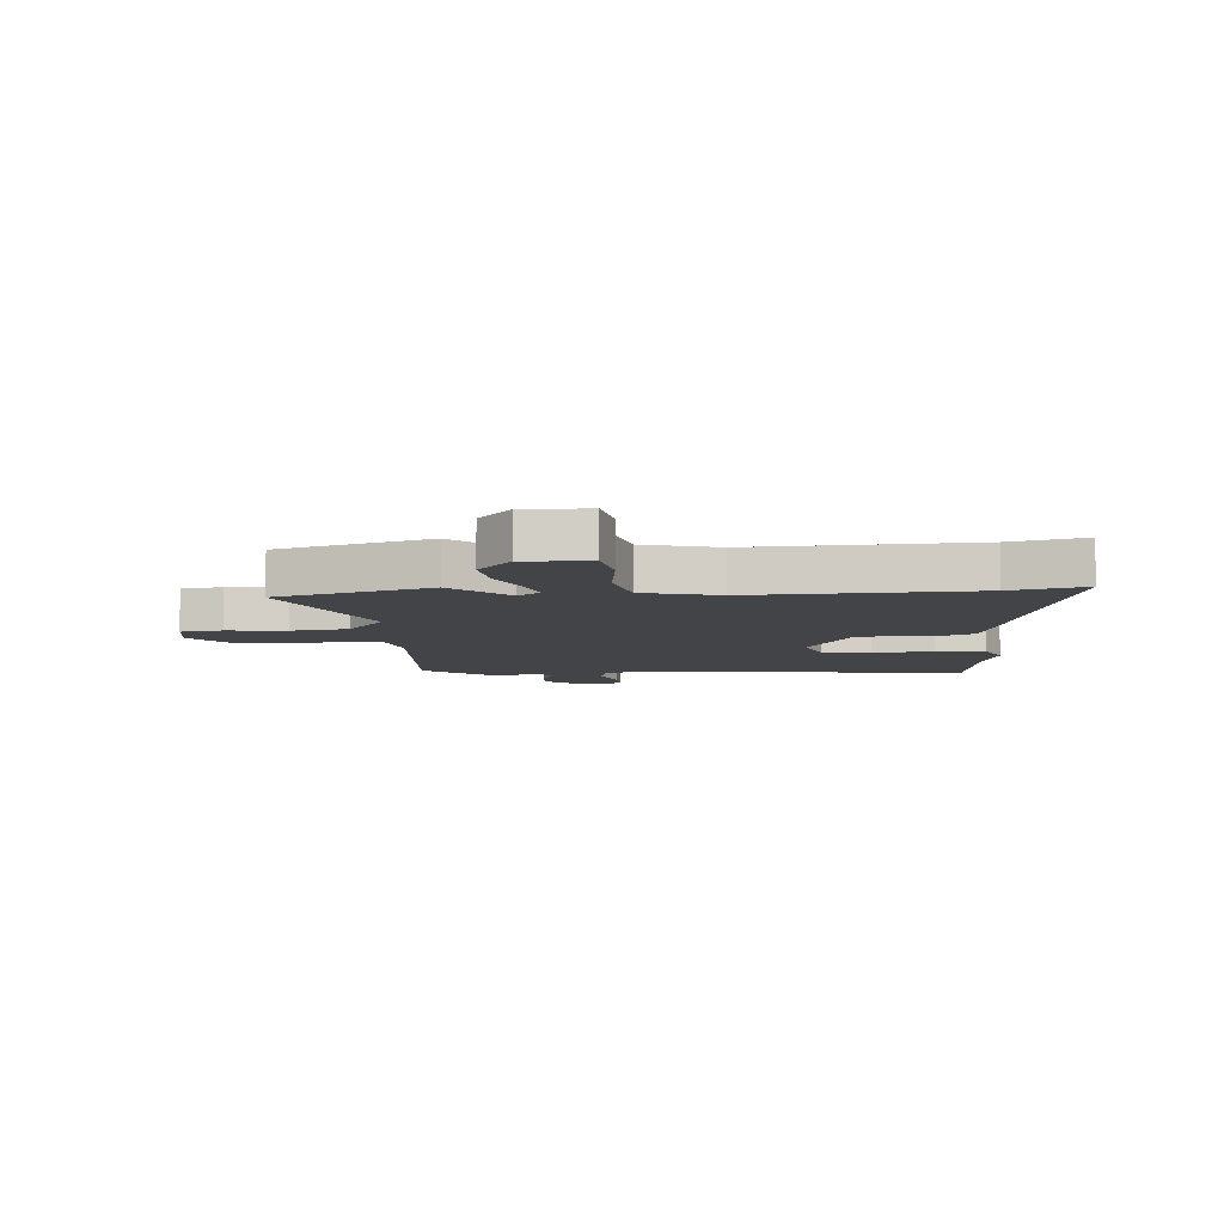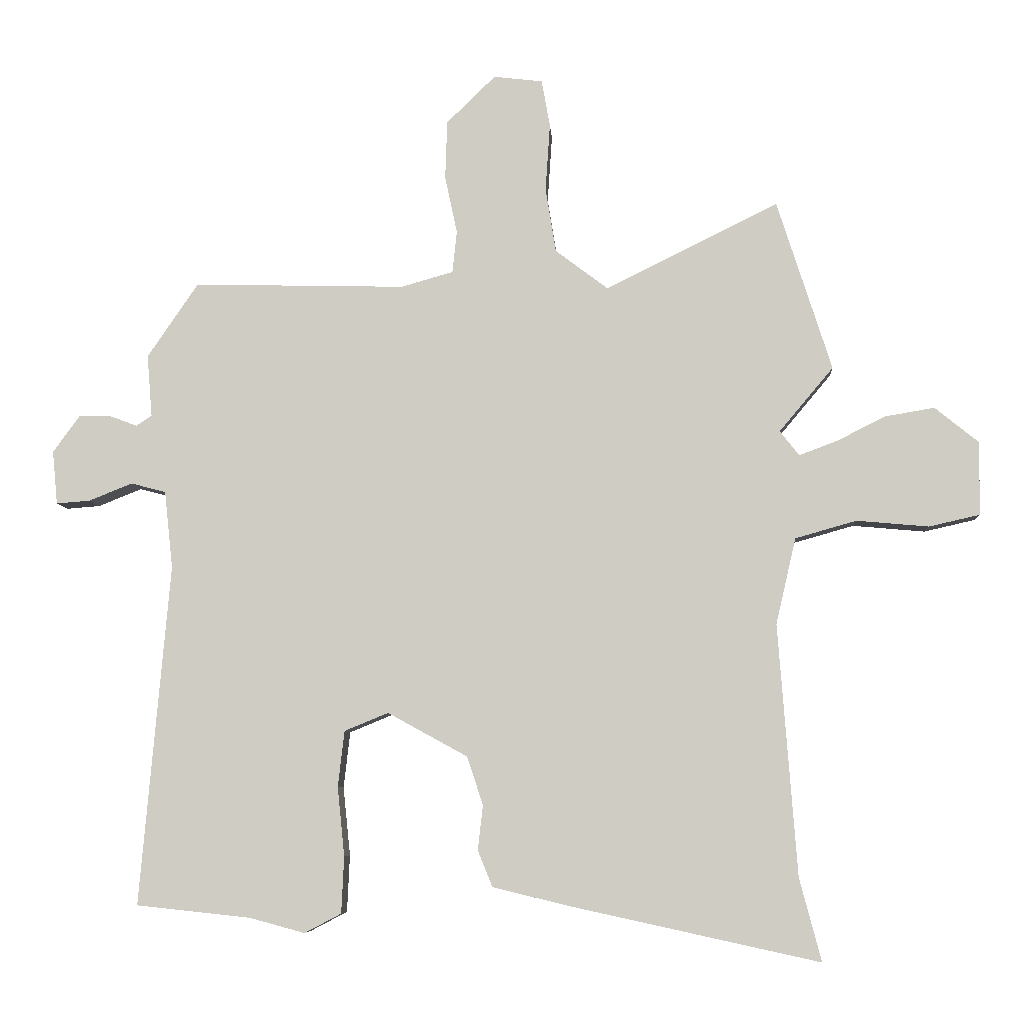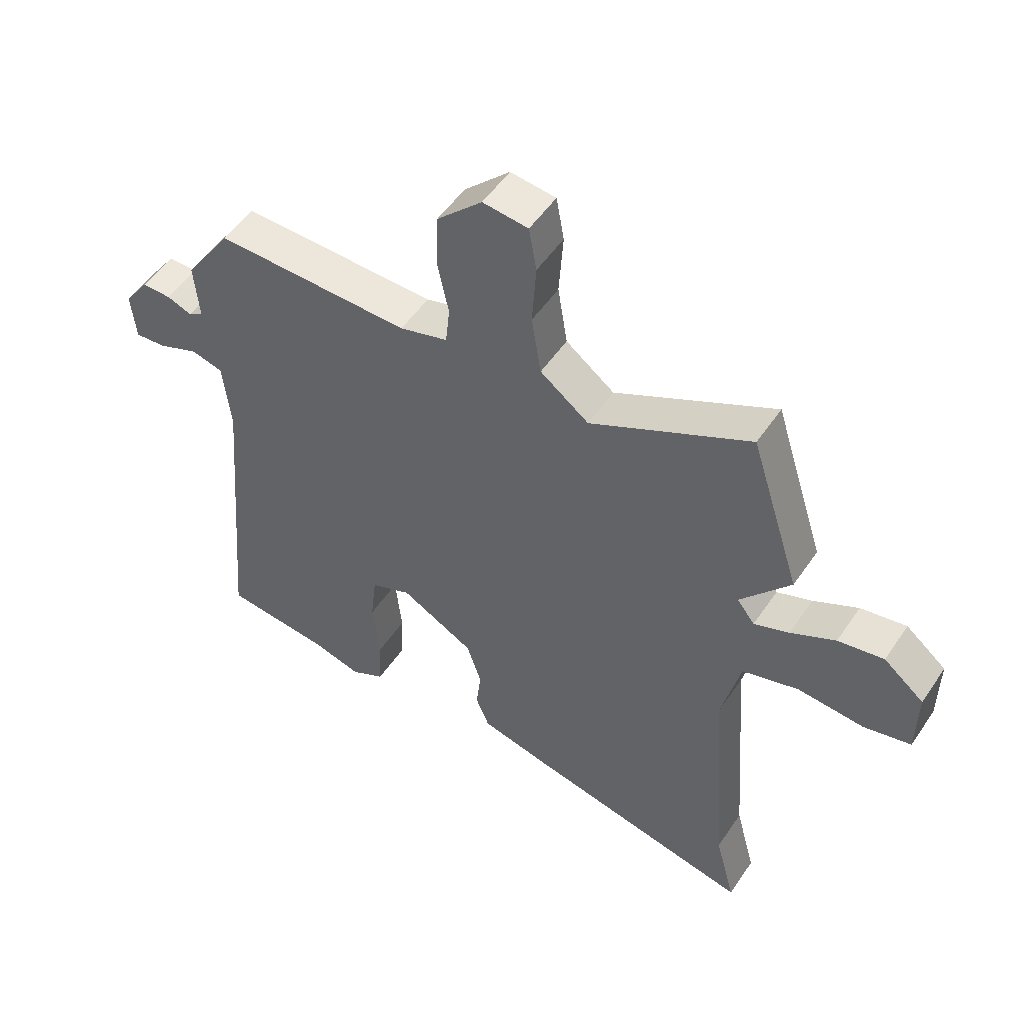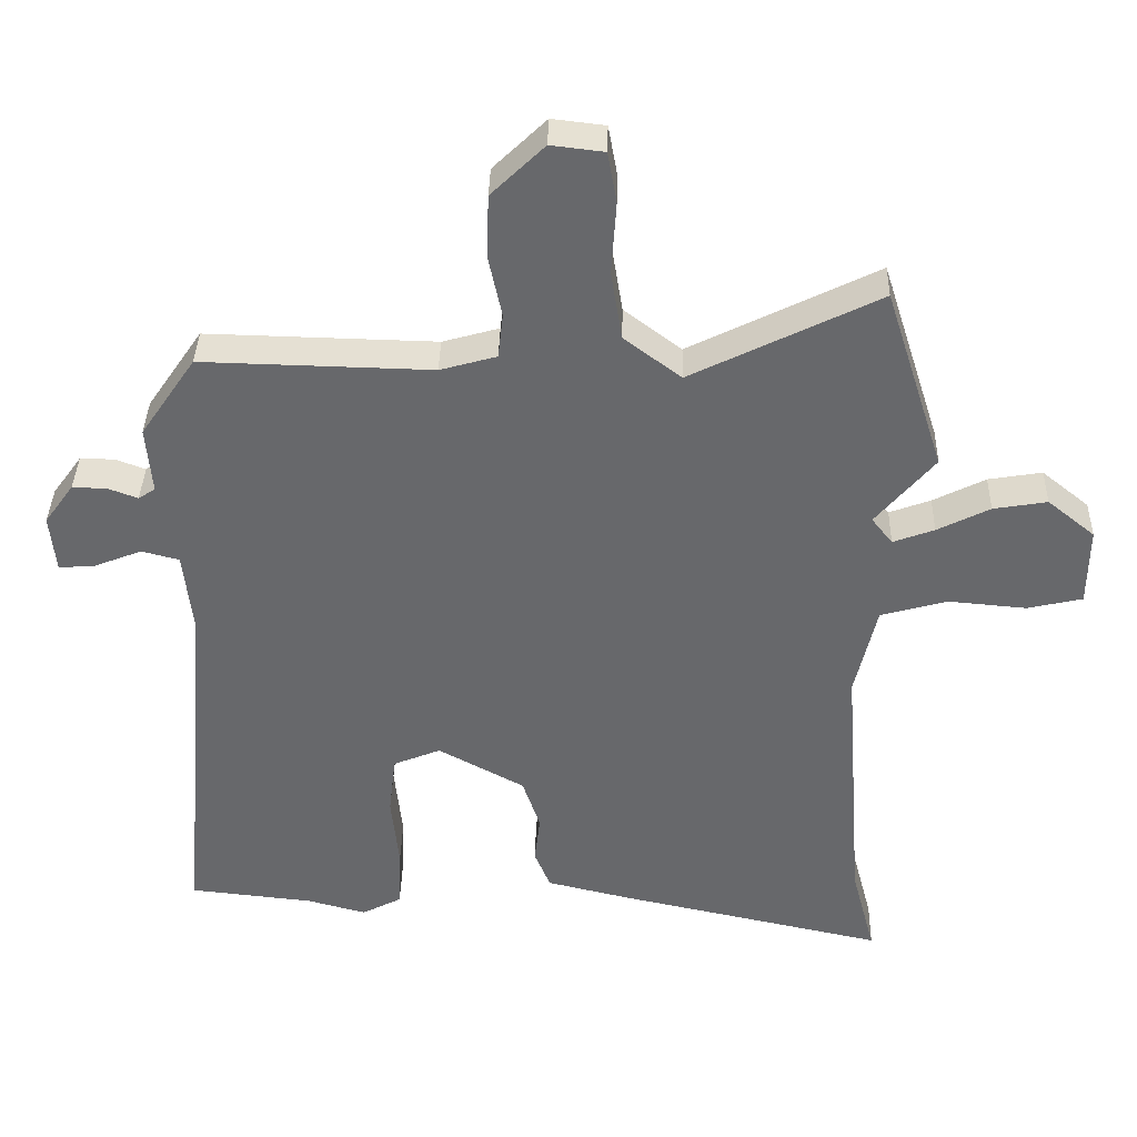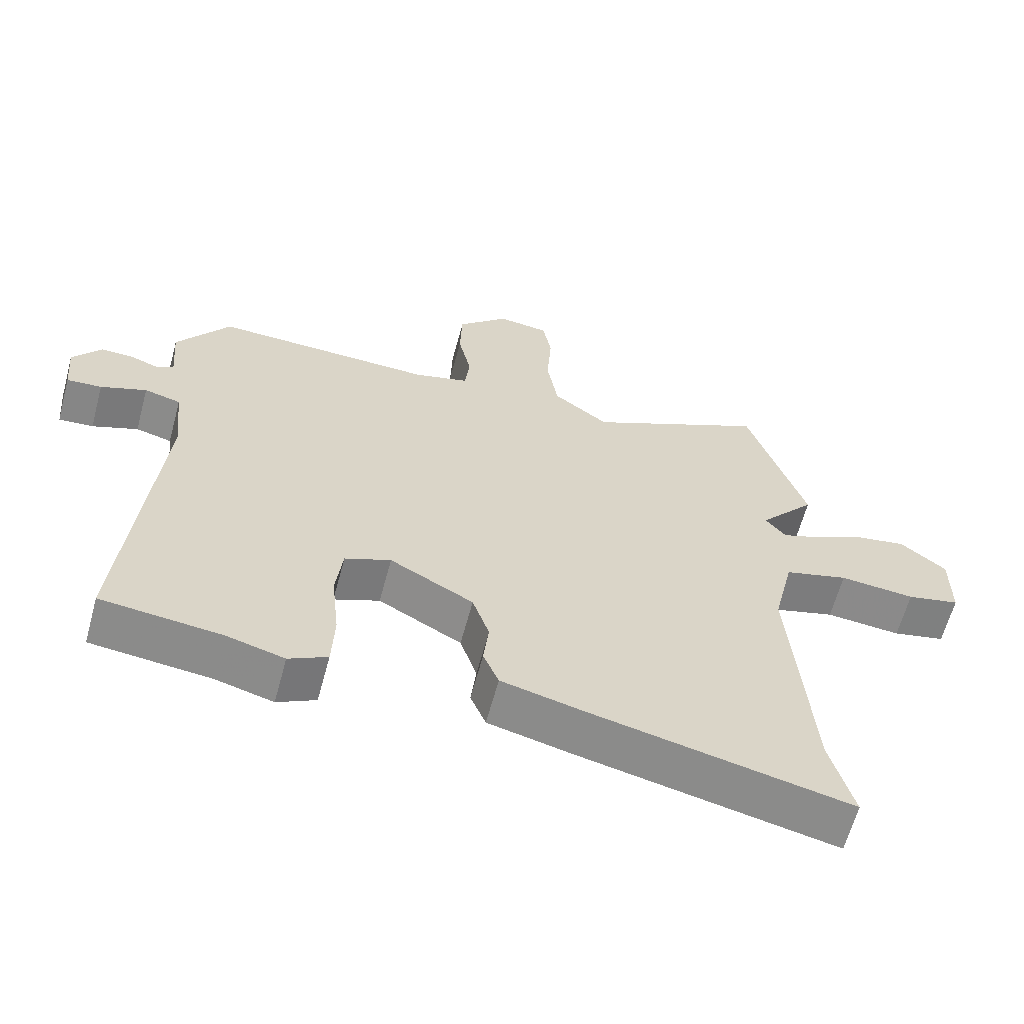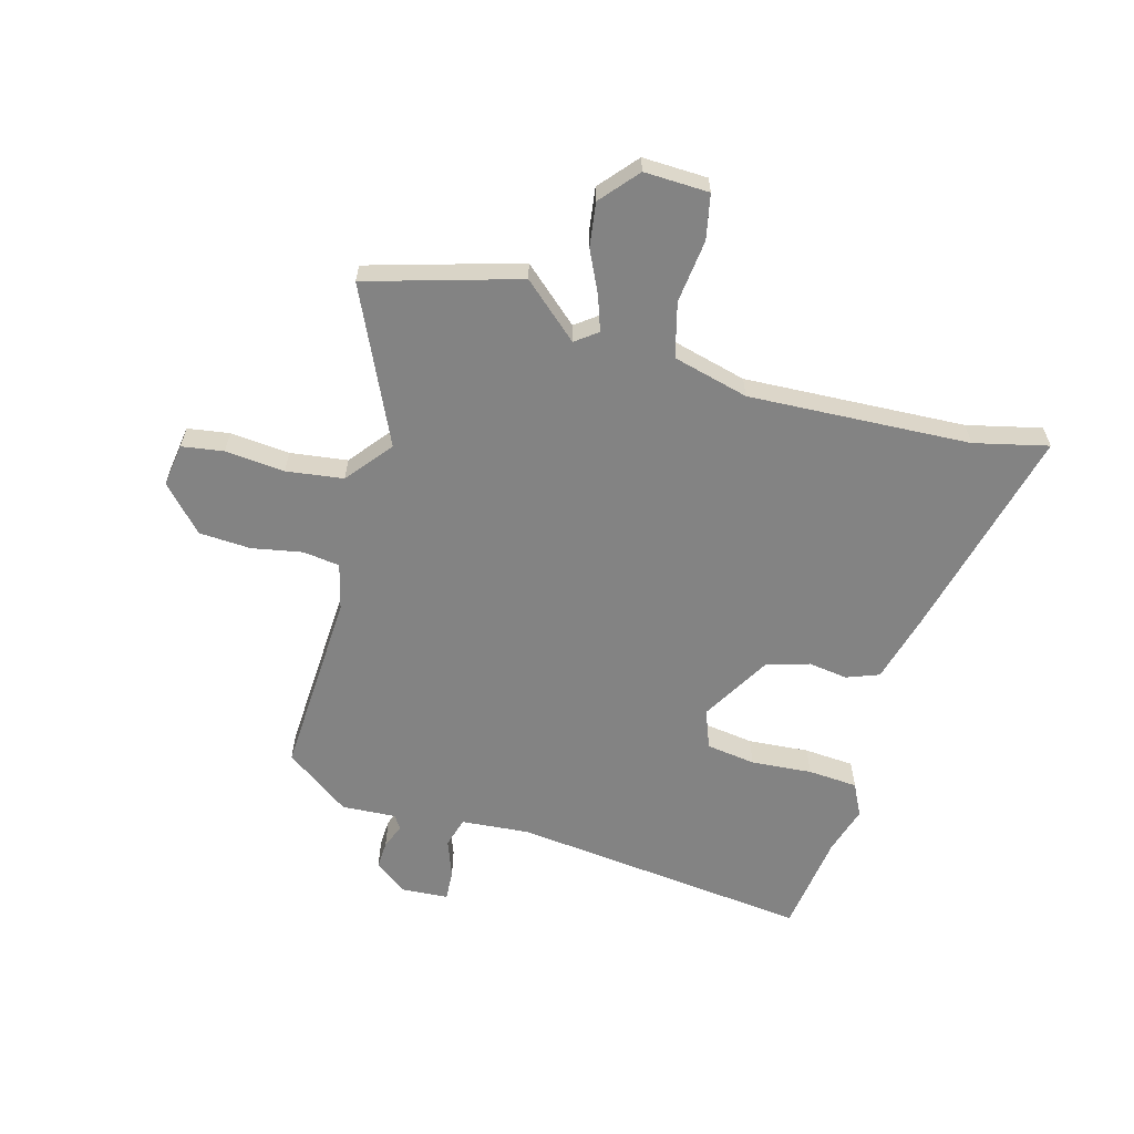
<metadata>
{"format":"obj","ext":"obj","renderer":"f3d","projection":"perspective","resolution":1024,"background":"white","views":[{"elev":-8.0,"azim":92.4,"up":"+Y"},{"elev":-6.9,"azim":3.6,"up":"+Z"},{"elev":51.8,"azim":33.1,"up":"+Z"},{"elev":37.5,"azim":1.4,"up":"+Z"},{"elev":-63.0,"azim":-15.1,"up":"+Z"},{"elev":-61.0,"azim":73.0,"up":"+Y"}]}
</metadata>
<code>
v 0.466 0.07 0.606
v 0.551 0.07 0.341
v 0.467 0.07 0.241
v 0.497 0.07 0.203
v 0.556 0.07 0.225
v 0.631 0.07 0.263
v 0.708 0.07 0.276
v 0.776 0.07 0.221
v 0.775 0.07 0.107
v 0.696 0.07 0.089
v 0.584 0.07 0.099
v 0.489 0.07 0.072
v 0.458 0.07 -0.062
v 0.487 0.07 -0.451
v 0.521 0.07 -0.58
v 0.136 0.07 -0.496
v 0.016 0.07 -0.467
v -0.007 0.07 -0.411
v 0.001 0.07 -0.341
v -0.024 0.07 -0.266
v -0.148 0.07 -0.198
v -0.216 0.07 -0.226
v -0.226 0.07 -0.313
v -0.215 0.07 -0.42
v -0.219 0.07 -0.508
v -0.276 0.07 -0.538
v -0.361 0.07 -0.515
v -0.539 0.07 -0.496
v -0.493 0.07 0.033
v -0.506 0.07 0.153
v -0.56 0.07 0.167
v -0.628 0.07 0.14
v -0.68 0.07 0.136
v -0.688 0.07 0.219
v -0.646 0.07 0.277
v -0.597 0.07 0.276
v -0.554 0.07 0.26
v -0.53 0.07 0.276
v -0.538 0.07 0.372
v -0.459 0.07 0.488
v -0.13 0.07 0.48
v -0.049 0.07 0.503
v -0.042 0.07 0.568
v -0.061 0.07 0.657
v -0.058 0.07 0.748
v 0.018 0.07 0.822
v 0.094 0.07 0.813
v 0.107 0.07 0.74
v 0.1 0.07 0.635
v 0.116 0.07 0.535
v 0.198 0.07 0.473
v 0.466 0 0.606
v 0.551 0 0.341
v 0.467 0 0.241
v 0.497 0 0.203
v 0.556 0 0.225
v 0.631 0 0.263
v 0.708 0 0.276
v 0.776 0 0.221
v 0.775 0 0.107
v 0.696 0 0.089
v 0.584 0 0.099
v 0.489 0 0.072
v 0.458 0 -0.062
v 0.487 0 -0.451
v 0.521 0 -0.58
v 0.136 0 -0.496
v 0.016 0 -0.467
v -0.007 0 -0.411
v 0.001 0 -0.341
v -0.024 0 -0.266
v -0.148 0 -0.198
v -0.216 0 -0.226
v -0.226 0 -0.313
v -0.215 0 -0.42
v -0.219 0 -0.508
v -0.276 0 -0.538
v -0.361 0 -0.515
v -0.539 0 -0.496
v -0.493 0 0.033
v -0.506 0 0.153
v -0.56 0 0.167
v -0.628 0 0.14
v -0.68 0 0.136
v -0.688 0 0.219
v -0.646 0 0.277
v -0.597 0 0.276
v -0.554 0 0.26
v -0.53 0 0.276
v -0.538 0 0.372
v -0.459 0 0.488
v -0.13 0 0.48
v -0.049 0 0.503
v -0.042 0 0.568
v -0.061 0 0.657
v -0.058 0 0.748
v 0.018 0 0.822
v 0.094 0 0.813
v 0.107 0 0.74
v 0.1 0 0.635
v 0.116 0 0.535
v 0.198 0 0.473
f 47 48 49
f 46 47 49
f 45 46 49
f 44 45 49
f 43 44 49
f 42 43 49 50
f 41 42 50 51
f 38 39 40 41
f 37 38 41 51
f 35 36 37
f 34 35 37
f 33 34 37
f 32 33 37
f 31 32 37
f 30 31 37 51
f 27 28 29
f 27 29 30
f 26 27 30
f 25 26 30
f 24 25 30
f 23 24 30
f 22 23 30
f 21 22 30 51
f 17 18 19
f 16 17 19
f 15 16 19
f 14 15 19
f 13 14 19 20
f 20 21 51
f 13 20 51
f 12 13 51
f 9 10 11
f 8 9 11
f 7 8 11
f 6 7 11
f 5 6 11
f 4 5 11 12
f 51 1 2 3
f 3 4 12 51
f 100 99 98
f 100 98 97
f 100 97 96
f 100 96 95
f 100 95 94
f 101 100 94 93
f 102 101 93 92
f 92 91 90 89
f 102 92 89 88
f 88 87 86
f 88 86 85
f 88 85 84
f 88 84 83
f 88 83 82
f 102 88 82 81
f 80 79 78
f 81 80 78
f 81 78 77
f 81 77 76
f 81 76 75
f 81 75 74
f 81 74 73
f 102 81 73 72
f 70 69 68
f 70 68 67
f 70 67 66
f 70 66 65
f 71 70 65 64
f 102 72 71
f 102 71 64
f 102 64 63
f 62 61 60
f 62 60 59
f 62 59 58
f 62 58 57
f 62 57 56
f 63 62 56 55
f 54 53 52 102
f 102 63 55 54
f 1 52 53 2
f 2 53 54 3
f 3 54 55 4
f 4 55 56 5
f 5 56 57 6
f 6 57 58 7
f 7 58 59 8
f 8 59 60 9
f 9 60 61 10
f 10 61 62 11
f 11 62 63 12
f 12 63 64 13
f 13 64 65 14
f 14 65 66 15
f 15 66 67 16
f 16 67 68 17
f 17 68 69 18
f 18 69 70 19
f 19 70 71 20
f 20 71 72 21
f 21 72 73 22
f 22 73 74 23
f 23 74 75 24
f 24 75 76 25
f 25 76 77 26
f 26 77 78 27
f 27 78 79 28
f 28 79 80 29
f 29 80 81 30
f 30 81 82 31
f 31 82 83 32
f 32 83 84 33
f 33 84 85 34
f 34 85 86 35
f 35 86 87 36
f 36 87 88 37
f 37 88 89 38
f 38 89 90 39
f 39 90 91 40
f 40 91 92 41
f 41 92 93 42
f 42 93 94 43
f 43 94 95 44
f 44 95 96 45
f 45 96 97 46
f 46 97 98 47
f 47 98 99 48
f 48 99 100 49
f 49 100 101 50
f 50 101 102 51
f 51 102 52 1

</code>
